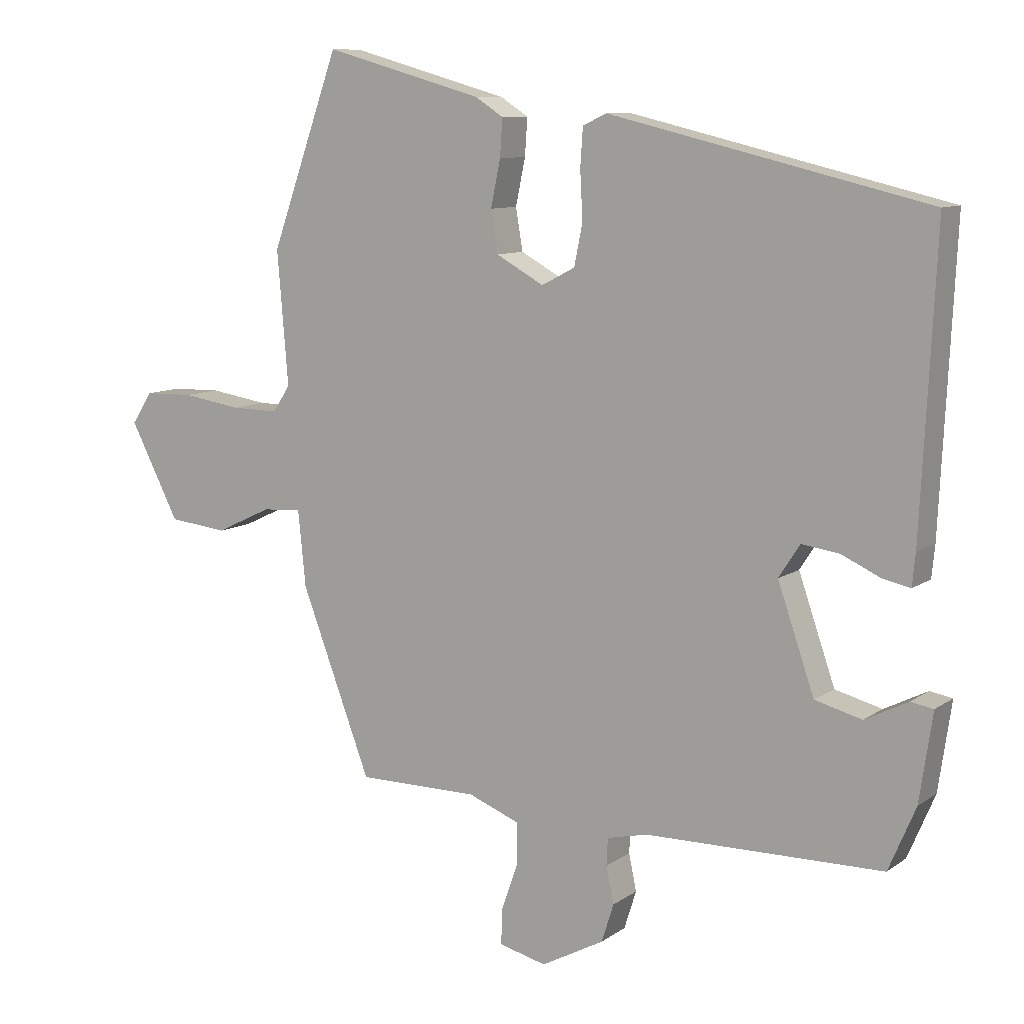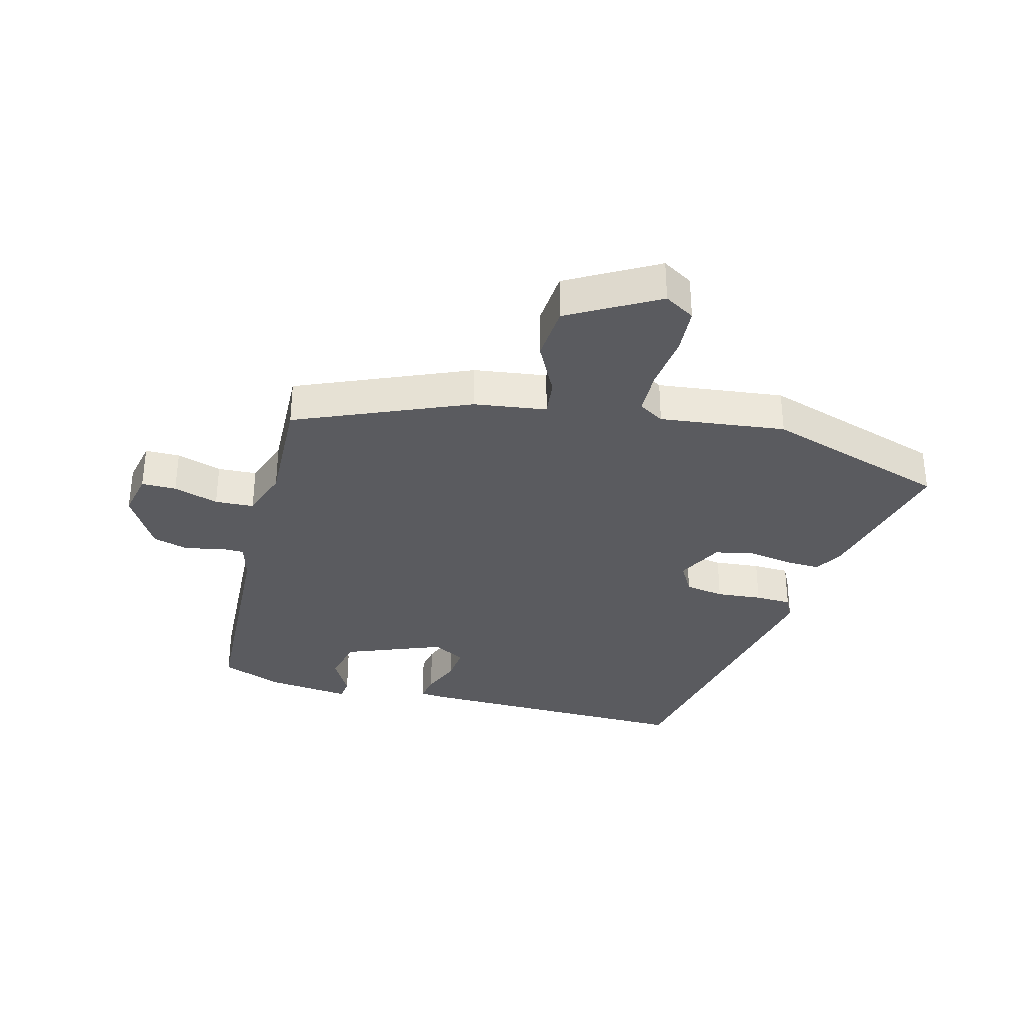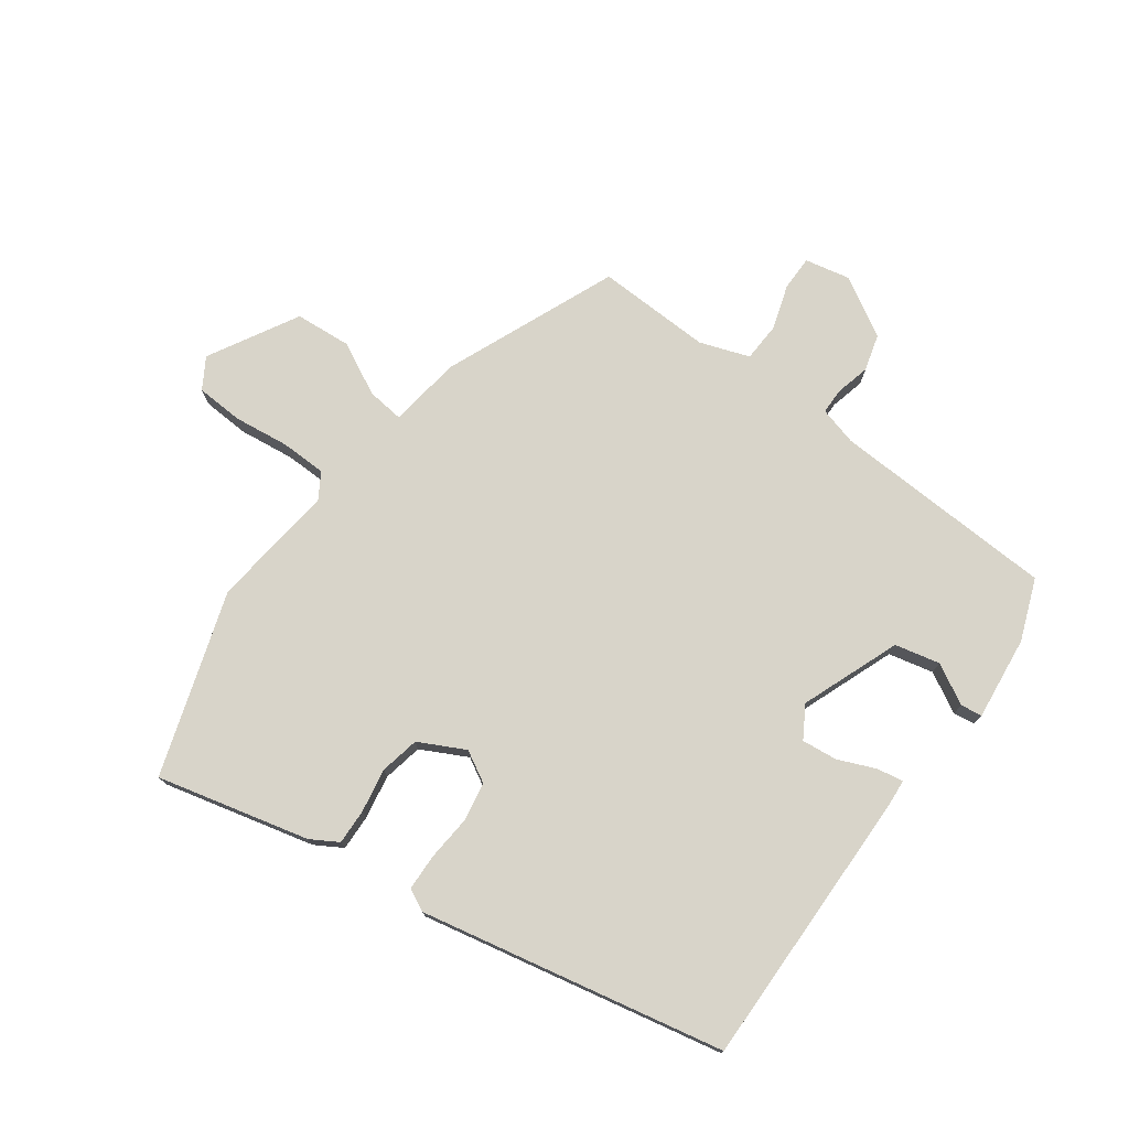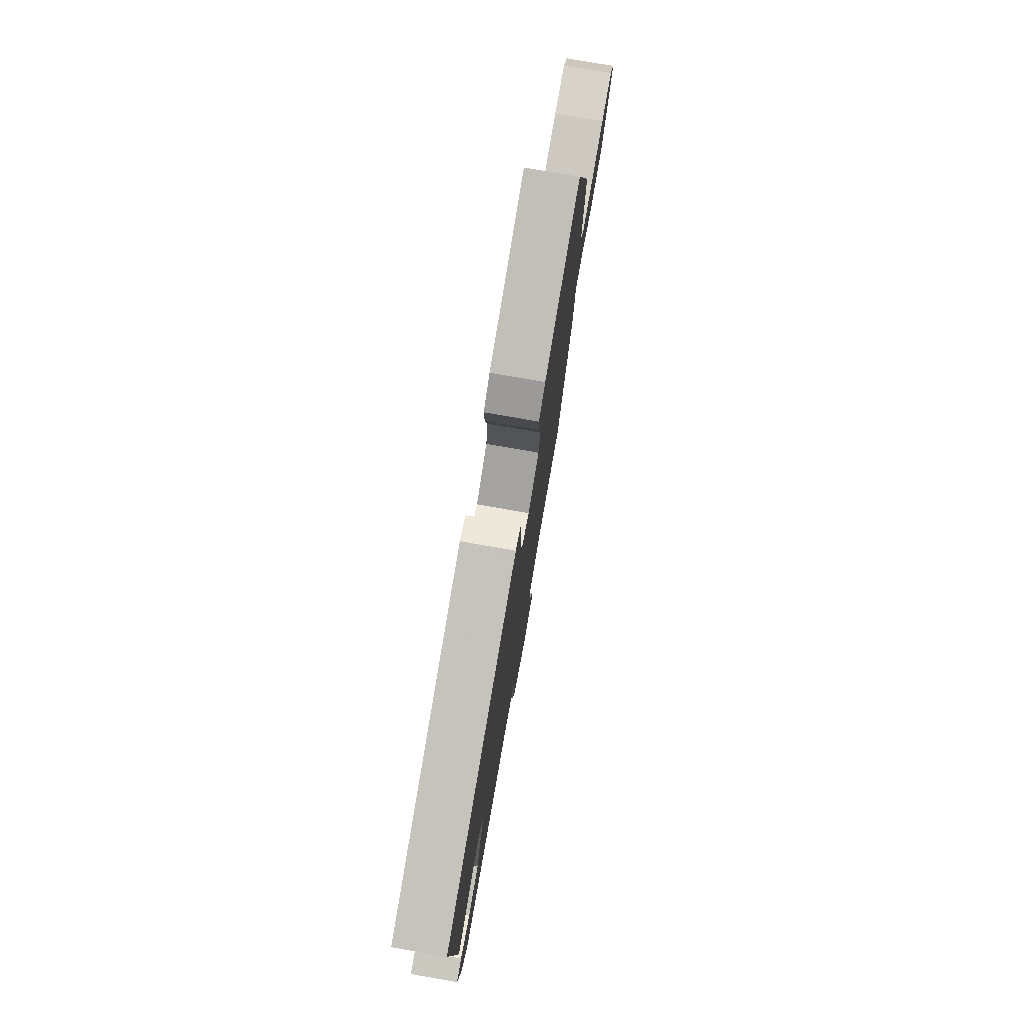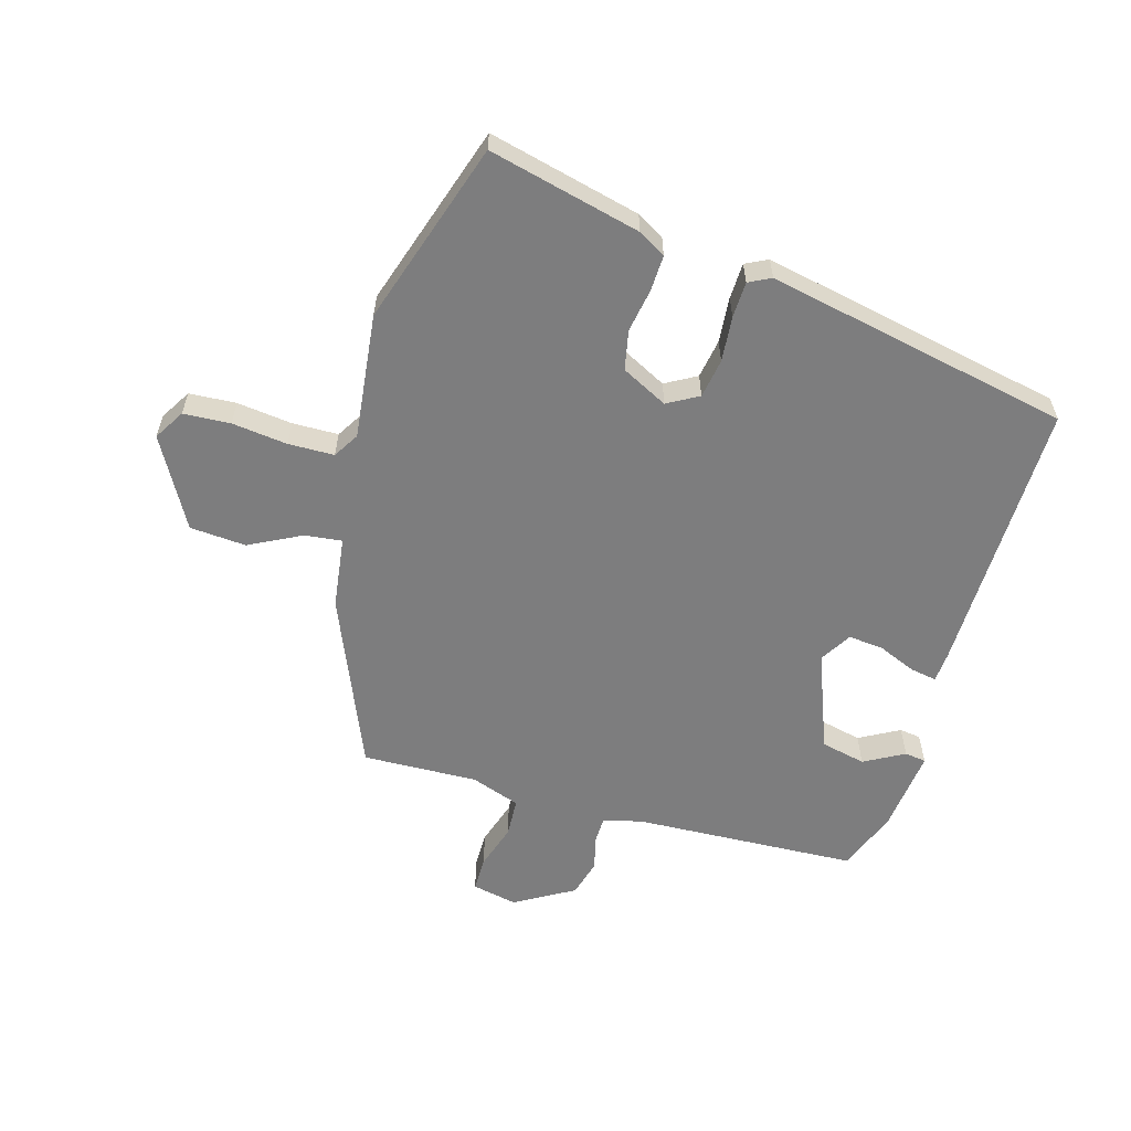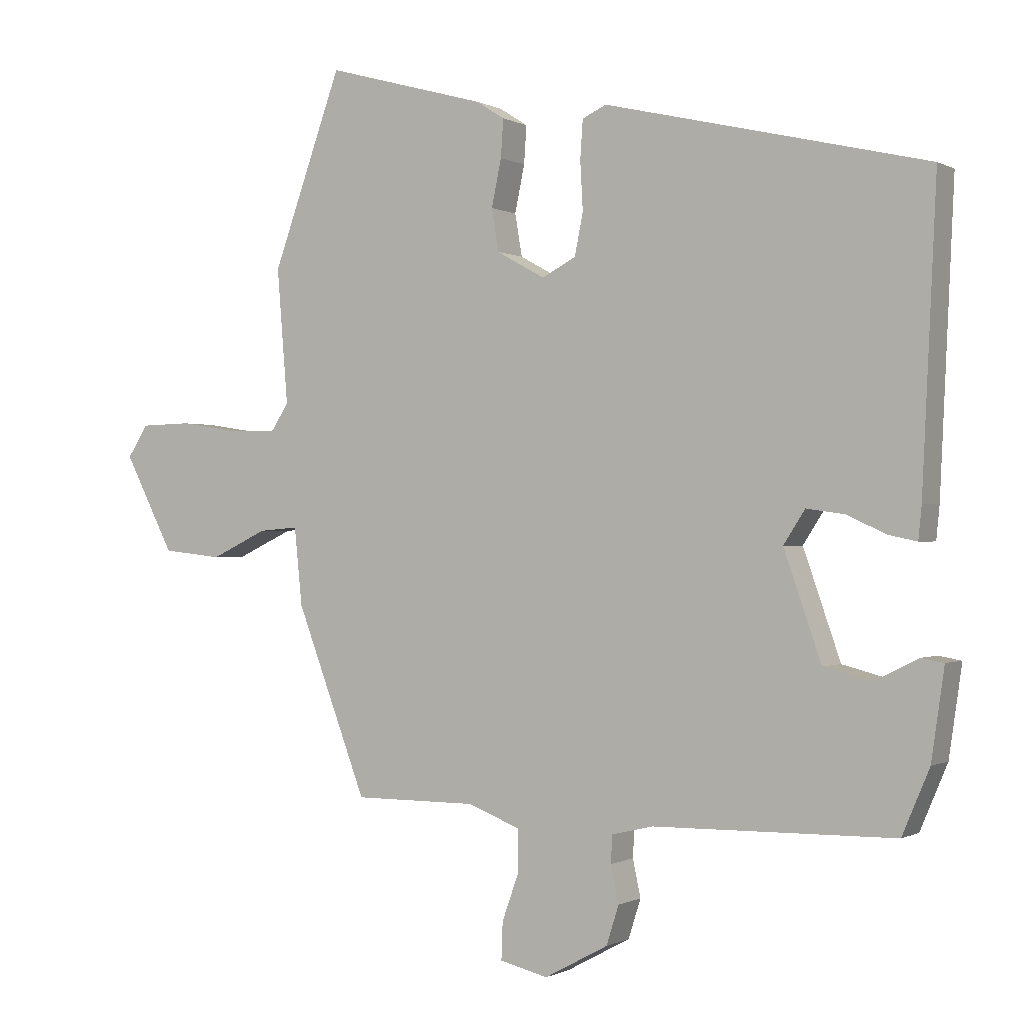
<metadata>
{"format":"obj","ext":"obj","renderer":"f3d","projection":"perspective","resolution":1024,"background":"white","views":[{"elev":9.6,"azim":30.8,"up":"+Z"},{"elev":-33.5,"azim":-102.6,"up":"+Y"},{"elev":75.6,"azim":37.9,"up":"+Y"},{"elev":77.6,"azim":99.9,"up":"+Z"},{"elev":-59.2,"azim":-14.2,"up":"+Y"},{"elev":-0.5,"azim":29.3,"up":"+Z"}]}
</metadata>
<code>
v -0.565 0.07 0.319
v -0.458 0.07 0.616
v -0.211 0.07 0.547
v -0.167 0.07 0.519
v -0.171 0.07 0.461
v -0.186 0.07 0.389
v -0.175 0.07 0.324
v -0.101 0.07 0.283
v -0.049 0.07 0.31
v -0.036 0.07 0.374
v -0.04 0.07 0.449
v -0.036 0.07 0.508
v 0.001 0.07 0.525
v 0.496 0.07 0.407
v 0.474 0.07 -0.048
v 0.469 0.07 -0.098
v 0.426 0.07 -0.089
v 0.365 0.07 -0.061
v 0.307 0.07 -0.053
v 0.274 0.07 -0.104
v 0.331 0.07 -0.268
v 0.404 0.07 -0.287
v 0.471 0.07 -0.253
v 0.506 0.07 -0.259
v 0.486 0.07 -0.396
v 0.444 0.07 -0.495
v 0.074 0.07 -0.5
v 0.011 0.07 -0.515
v 0.009 0.07 -0.557
v 0.021 0.07 -0.614
v 0.002 0.07 -0.674
v -0.096 0.07 -0.727
v -0.17 0.07 -0.709
v -0.168 0.07 -0.652
v -0.142 0.07 -0.579
v -0.143 0.07 -0.515
v -0.223 0.07 -0.484
v -0.412 0.07 -0.484
v -0.521 0.07 -0.197
v -0.533 0.07 -0.078
v -0.594 0.07 -0.083
v -0.681 0.07 -0.124
v -0.773 0.07 -0.114
v -0.85 0.07 0.035
v -0.818 0.07 0.084
v -0.741 0.07 0.086
v -0.65 0.07 0.072
v -0.575 0.07 0.071
v -0.548 0.07 0.112
v -0.565 0 0.319
v -0.458 0 0.616
v -0.211 0 0.547
v -0.167 0 0.519
v -0.171 0 0.461
v -0.186 0 0.389
v -0.175 0 0.324
v -0.101 0 0.283
v -0.049 0 0.31
v -0.036 0 0.374
v -0.04 0 0.449
v -0.036 0 0.508
v 0.001 0 0.525
v 0.496 0 0.407
v 0.474 0 -0.048
v 0.469 0 -0.098
v 0.426 0 -0.089
v 0.365 0 -0.061
v 0.307 0 -0.053
v 0.274 0 -0.104
v 0.331 0 -0.268
v 0.404 0 -0.287
v 0.471 0 -0.253
v 0.506 0 -0.259
v 0.486 0 -0.396
v 0.444 0 -0.495
v 0.074 0 -0.5
v 0.011 0 -0.515
v 0.009 0 -0.557
v 0.021 0 -0.614
v 0.002 0 -0.674
v -0.096 0 -0.727
v -0.17 0 -0.709
v -0.168 0 -0.652
v -0.142 0 -0.579
v -0.143 0 -0.515
v -0.223 0 -0.484
v -0.412 0 -0.484
v -0.521 0 -0.197
v -0.533 0 -0.078
v -0.594 0 -0.083
v -0.681 0 -0.124
v -0.773 0 -0.114
v -0.85 0 0.035
v -0.818 0 0.084
v -0.741 0 0.086
v -0.65 0 0.072
v -0.575 0 0.071
v -0.548 0 0.112
f 45 46 47
f 44 45 47
f 43 44 47
f 42 43 47
f 41 42 47
f 40 41 47 48
f 37 38 39 40
f 40 48 49
f 37 40 49
f 36 37 49
f 33 34 35
f 32 33 35
f 31 32 35
f 30 31 35
f 29 30 35
f 28 29 35 36
f 49 1 2
f 36 49 2
f 28 36 2
f 27 28 2
f 25 26 27
f 24 25 27
f 23 24 27
f 22 23 27
f 16 17 18
f 15 16 18
f 14 15 18
f 13 14 18
f 12 13 18
f 11 12 18
f 10 11 18
f 9 10 18 19
f 8 9 19 20
f 4 5 6
f 3 4 6
f 2 3 6
f 2 6 7
f 27 2 7
f 21 22 27
f 20 21 27
f 8 20 27
f 7 8 27
f 96 95 94
f 96 94 93
f 96 93 92
f 96 92 91
f 96 91 90
f 97 96 90 89
f 89 88 87 86
f 98 97 89
f 98 89 86
f 98 86 85
f 84 83 82
f 84 82 81
f 84 81 80
f 84 80 79
f 84 79 78
f 85 84 78 77
f 51 50 98
f 51 98 85
f 51 85 77
f 51 77 76
f 76 75 74
f 76 74 73
f 76 73 72
f 76 72 71
f 67 66 65
f 67 65 64
f 67 64 63
f 67 63 62
f 67 62 61
f 67 61 60
f 67 60 59
f 68 67 59 58
f 69 68 58 57
f 55 54 53
f 55 53 52
f 55 52 51
f 56 55 51
f 56 51 76
f 76 71 70
f 76 70 69
f 76 69 57
f 76 57 56
f 1 50 51 2
f 2 51 52 3
f 3 52 53 4
f 4 53 54 5
f 5 54 55 6
f 6 55 56 7
f 7 56 57 8
f 8 57 58 9
f 9 58 59 10
f 10 59 60 11
f 11 60 61 12
f 12 61 62 13
f 13 62 63 14
f 14 63 64 15
f 15 64 65 16
f 16 65 66 17
f 17 66 67 18
f 18 67 68 19
f 19 68 69 20
f 20 69 70 21
f 21 70 71 22
f 22 71 72 23
f 23 72 73 24
f 24 73 74 25
f 25 74 75 26
f 26 75 76 27
f 27 76 77 28
f 28 77 78 29
f 29 78 79 30
f 30 79 80 31
f 31 80 81 32
f 32 81 82 33
f 33 82 83 34
f 34 83 84 35
f 35 84 85 36
f 36 85 86 37
f 37 86 87 38
f 38 87 88 39
f 39 88 89 40
f 40 89 90 41
f 41 90 91 42
f 42 91 92 43
f 43 92 93 44
f 44 93 94 45
f 45 94 95 46
f 46 95 96 47
f 47 96 97 48
f 48 97 98 49
f 49 98 50 1

</code>
